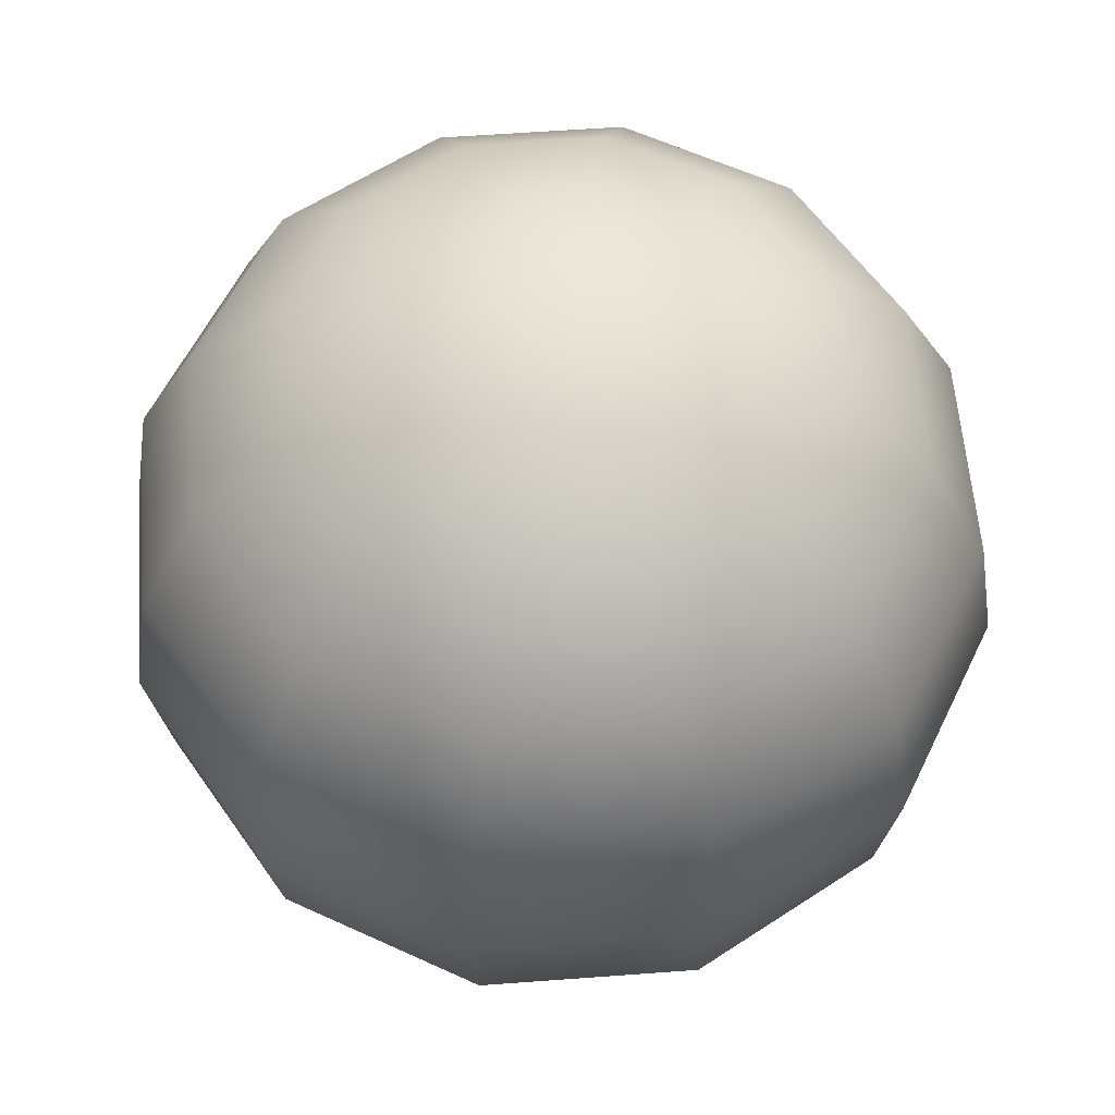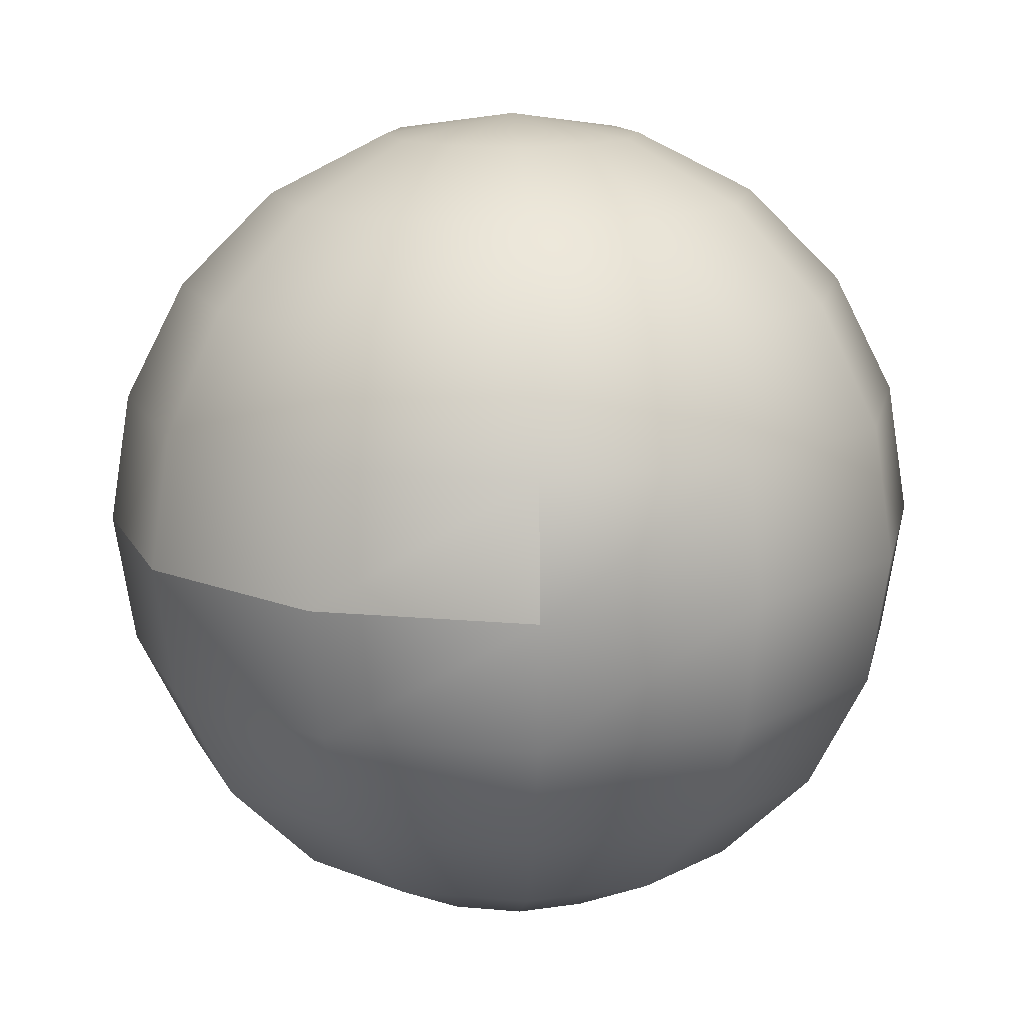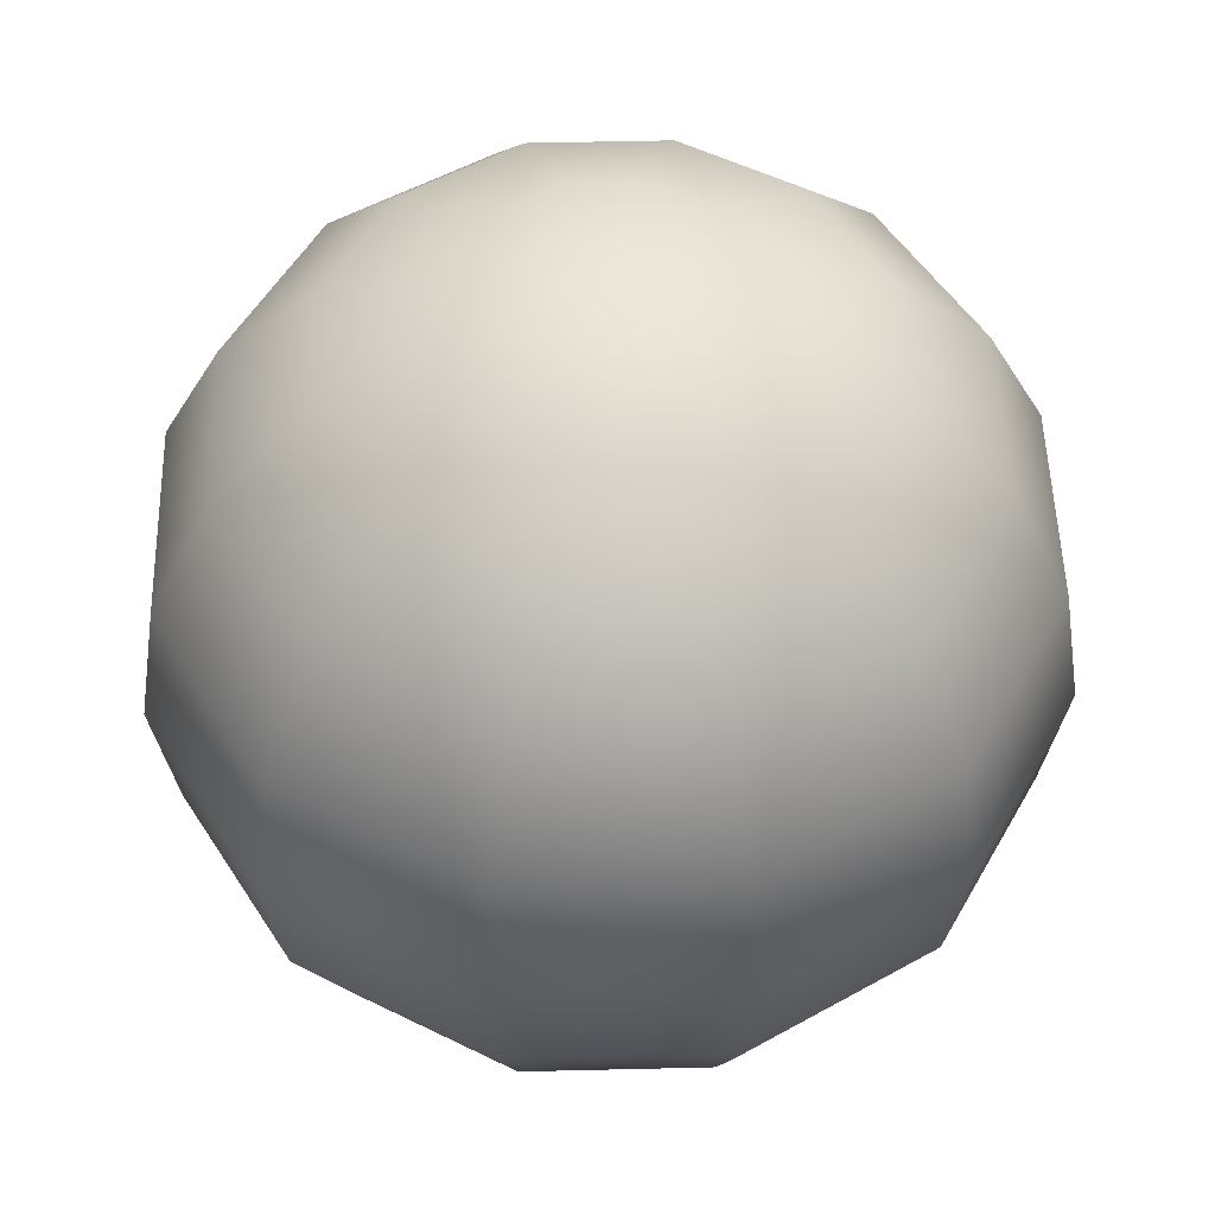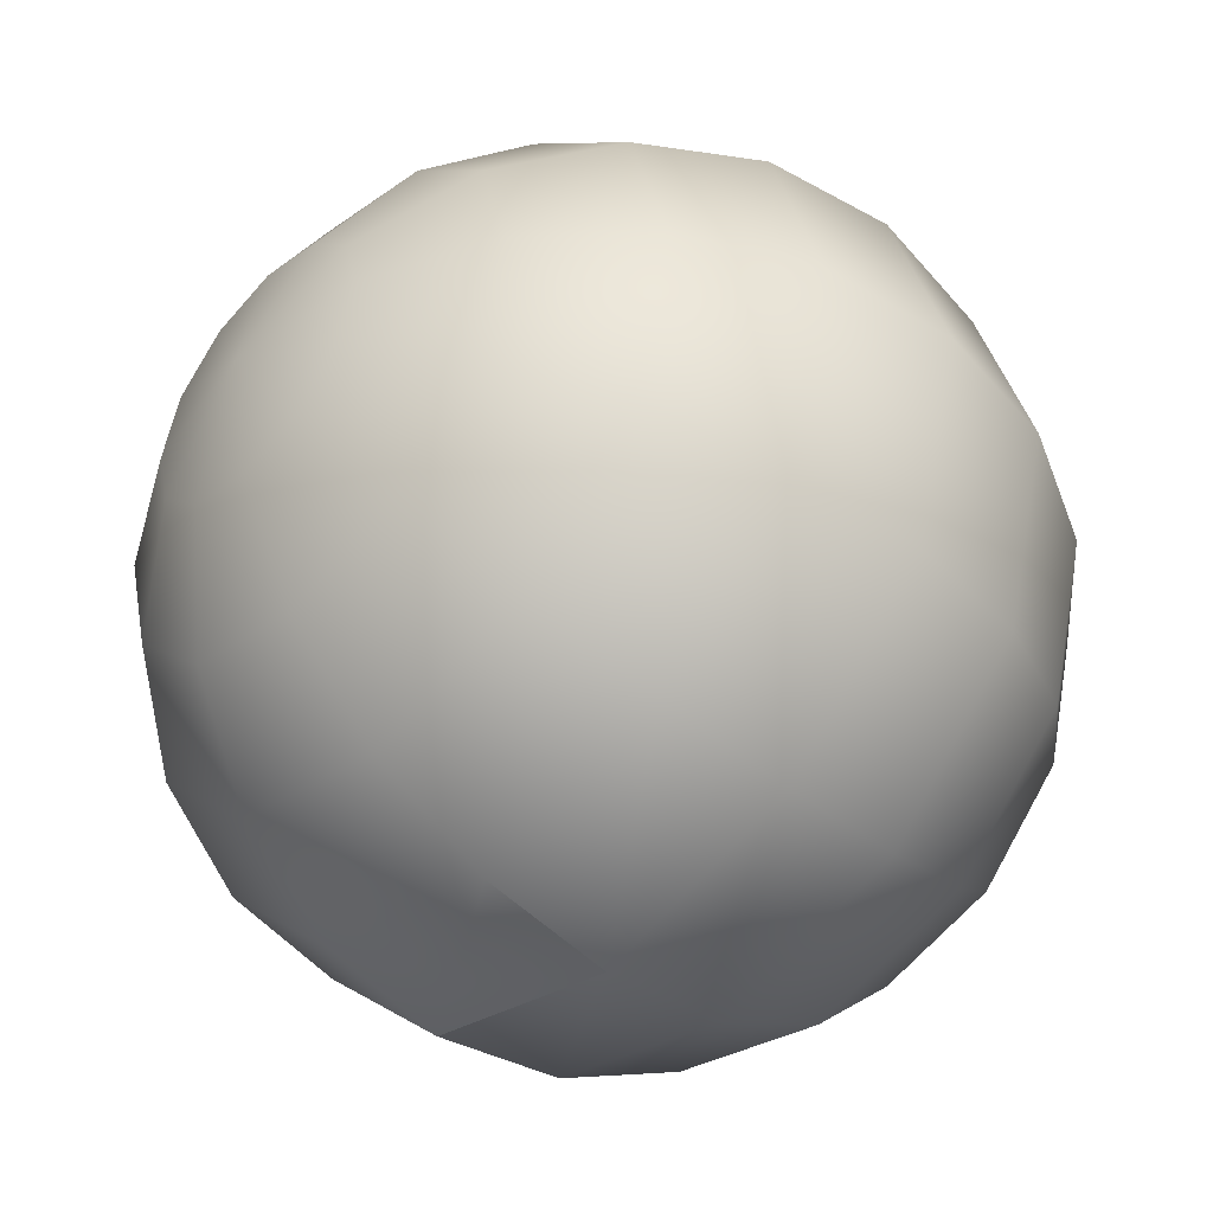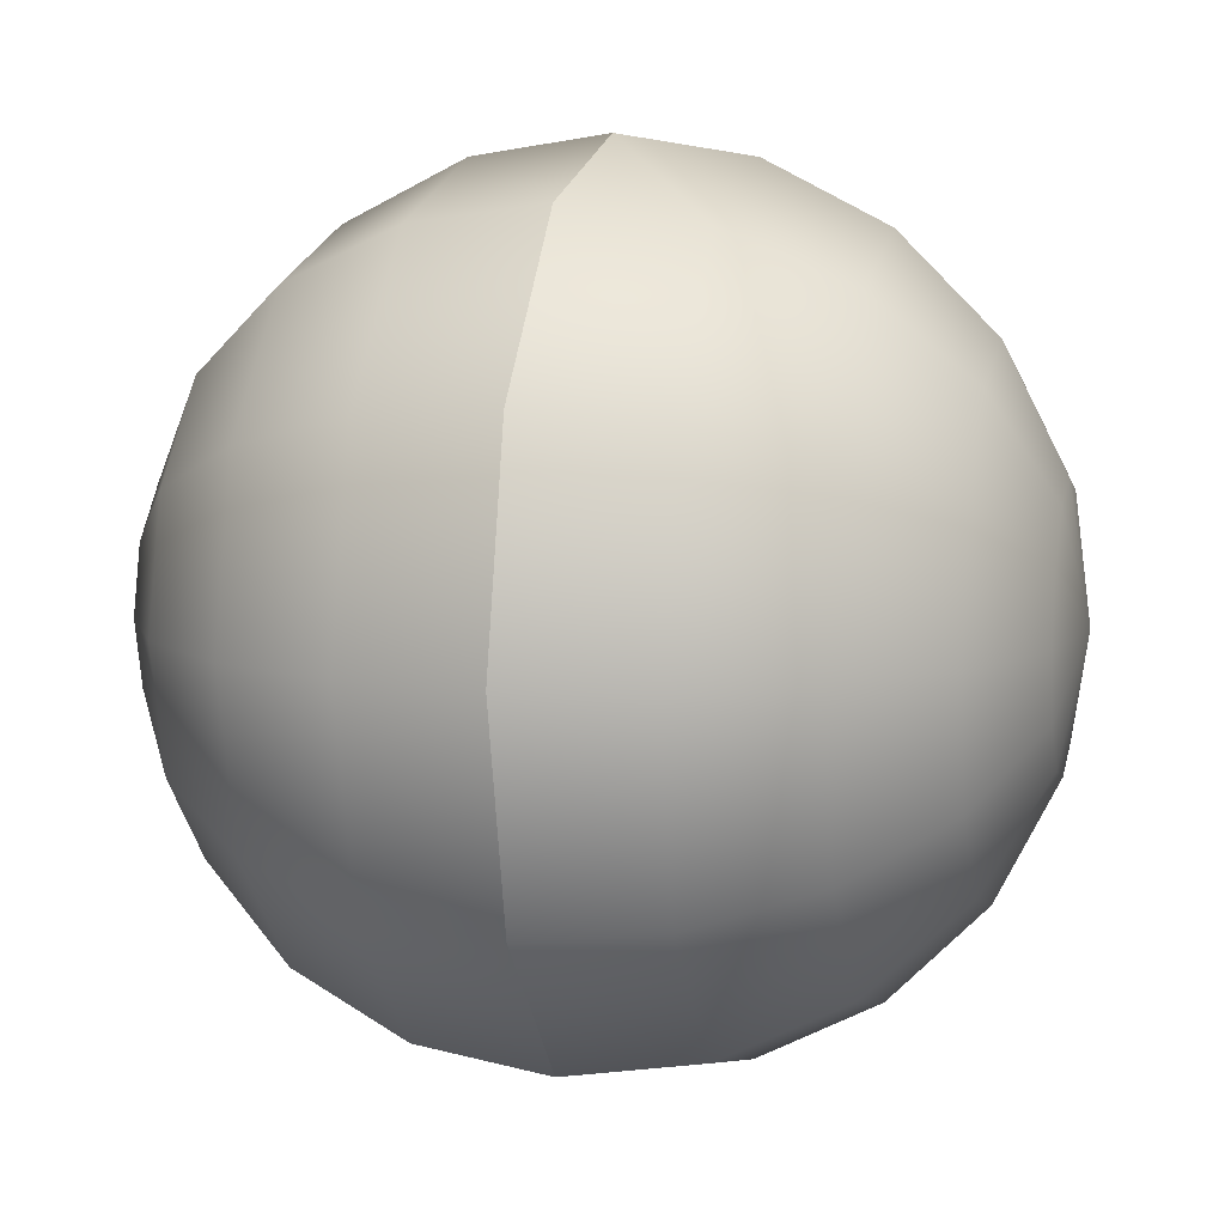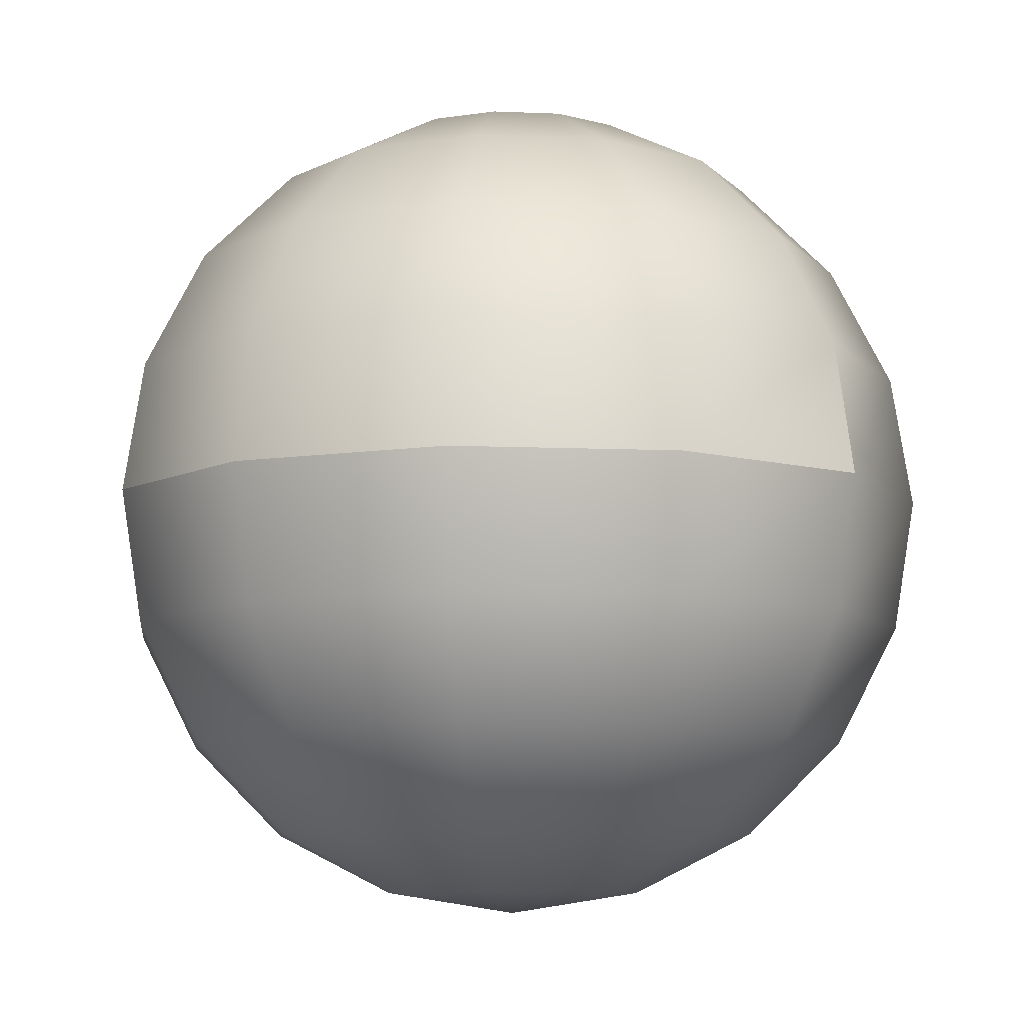
<metadata>
{"format":"obj","ext":"obj","renderer":"f3d","projection":"perspective","resolution":1024,"background":"white","views":[{"elev":58.1,"azim":-109.4,"up":"+Y"},{"elev":14.1,"azim":176.5,"up":"+Y"},{"elev":51.1,"azim":-76.5,"up":"+Y"},{"elev":-46.0,"azim":-132.9,"up":"+Z"},{"elev":8.4,"azim":103.2,"up":"+Z"},{"elev":-8.3,"azim":128.2,"up":"+Y"}]}
</metadata>
<code>
g blendShape1Set tweakSet1
v 1.948 1.35 -1.125
v 1.125 1.35 -1.948
v -0 1.35 -2.25
v -1.125 1.35 -1.948
v -1.948 1.35 -1.125
v -2.25 1.35 0
v -1.948 1.35 1.125
v -1.125 1.35 1.948
v -0 1.35 2.25
v 1.125 1.35 1.948
v 1.948 1.35 1.125
v 2.25 1.35 0
v 3.706 2.384 -2.139
v 2.139 2.384 -3.706
v -0 2.384 -4.279
v -2.139 2.384 -3.706
v -3.706 2.384 -2.139
v -4.279 2.384 0
v -3.706 2.384 2.139
v -2.139 2.384 3.706
v -0 2.384 4.279
v 2.139 2.384 3.706
v 3.706 2.384 2.139
v 4.279 2.384 0
v 5.1 3.994 -2.945
v 2.945 3.994 -5.1
v -0 3.994 -5.89
v -2.945 3.994 -5.1
v -5.1 3.994 -2.945
v -5.89 3.994 0
v -5.1 3.994 2.945
v -2.945 3.994 5.1
v -0 3.994 5.89
v 2.945 3.994 5.1
v 5.1 3.994 2.945
v 5.89 3.994 0
v 5.996 6.024 -3.462
v 3.462 6.024 -5.996
v -0 6.024 -6.924
v -3.462 6.024 -5.996
v -5.996 6.024 -3.462
v -6.924 6.024 0
v -5.996 6.024 3.462
v -3.462 6.024 5.996
v -0 6.024 6.924
v 3.462 6.024 5.996
v 5.996 6.024 3.462
v 6.924 6.024 0
g blendShape1Set bot tweakSet1
v 6.305 8.273 -3.64
v 3.64 8.273 -6.305
g blendShape1Set tweakSet1
v -0 8.273 -7.28
v -3.64 8.273 -6.305
v -6.305 8.273 -3.64
v -7.28 8.273 0
v -6.305 8.273 3.64
v -3.64 8.273 6.305
v -0 8.273 7.28
g blendShape1Set bot tweakSet1
v 3.64 8.273 6.305
v 6.305 8.273 3.64
v 7.28 8.273 0
g blendShape1Set tweakSet1
v 5.996 10.52 -3.462
v 3.462 10.52 -5.996
v -0 10.52 -6.924
v -3.462 10.52 -5.996
v -5.996 10.52 -3.462
v -6.924 10.52 0
v -5.996 10.52 3.462
v -3.462 10.52 5.996
v -0 10.52 6.924
v 3.462 10.52 5.996
v 5.996 10.52 3.462
v 6.924 10.52 0
v 5.1 12.55 -2.945
v 2.945 12.55 -5.1
v -0 12.55 -5.89
v -2.945 12.55 -5.1
v -5.1 12.55 -2.945
v -5.89 12.55 0
v -5.1 12.55 2.945
v -2.945 12.55 5.1
v -0 12.55 5.89
v 2.945 12.55 5.1
v 5.1 12.55 2.945
v 5.89 12.55 0
v 3.706 14.16 -2.139
v 2.139 14.16 -3.706
v -0 14.16 -4.279
v -2.139 14.16 -3.706
v -3.706 14.16 -2.139
v -4.279 14.16 0
v -3.706 14.16 2.139
v -2.139 14.16 3.706
v -0 14.16 4.279
v 2.139 14.16 3.706
v 3.706 14.16 2.139
v 4.279 14.16 0
v 1.948 15.2 -1.125
v 1.125 15.2 -1.948
v -0 15.2 -2.25
v -1.125 15.2 -1.948
v -1.948 15.2 -1.125
v -2.25 15.2 0
v -1.948 15.2 1.125
v -1.125 15.2 1.948
v -0 15.2 2.25
v 1.125 15.2 1.948
v 1.948 15.2 1.125
v 2.25 15.2 0
v -0 0.9935 0
v -0 15.55 0
v -0 8.273 0
g blendShape1Set bot tweakSet1
v 3.64 8.273 0
v 6.305 8.273 0
g Top blendShape1Set tweakSet1
v 6.305 8.273 -3.64
v 3.64 8.273 -6.305
v 3.64 8.273 6.305
v 6.305 8.273 3.64
v 7.28 8.273 -0
v 6.305 8.273 0
v 3.64 8.273 0
g pSphere4
f 1 2 14 13
f 2 3 15 14
f 3 4 16 15
f 4 5 17 16
f 5 6 18 17
f 6 7 19 18
f 7 8 20 19
f 8 9 21 20
f 9 10 22 21
f 10 11 23 22
f 11 12 24 23
f 12 1 13 24
f 13 14 26 25
f 14 15 27 26
f 15 16 28 27
f 16 17 29 28
f 17 18 30 29
f 18 19 31 30
f 19 20 32 31
f 20 21 33 32
f 21 22 34 33
f 22 23 35 34
f 23 24 36 35
f 24 13 25 36
f 25 26 38 37
f 26 27 39 38
f 27 28 40 39
f 28 29 41 40
f 29 30 42 41
f 30 31 43 42
f 31 32 44 43
f 32 33 45 44
f 33 34 46 45
f 34 35 47 46
f 35 36 48 47
f 36 25 37 48
f 37 38 50 49
f 38 39 51 50
f 39 40 52 51
f 40 41 53 52
f 41 42 54 53
f 42 43 55 54
f 43 44 56 55
f 44 45 57 56
f 45 46 58 57
f 46 47 59 58
f 47 48 60 59
f 48 37 49 60
f 51 52 64 63
f 52 53 65 64
f 53 54 66 65
f 54 55 67 66
f 55 56 68 67
f 56 57 69 68
f 61 62 74 73
f 62 63 75 74
f 63 64 76 75
f 64 65 77 76
f 65 66 78 77
f 66 67 79 78
f 67 68 80 79
f 68 69 81 80
f 69 70 82 81
f 70 71 83 82
f 71 72 84 83
f 72 61 73 84
f 73 74 86 85
f 74 75 87 86
f 75 76 88 87
f 76 77 89 88
f 77 78 90 89
f 78 79 91 90
f 79 80 92 91
f 80 81 93 92
f 81 82 94 93
f 82 83 95 94
f 83 84 96 95
f 84 73 85 96
f 85 86 98 97
f 86 87 99 98
f 87 88 100 99
f 88 89 101 100
f 89 90 102 101
f 90 91 103 102
f 91 92 104 103
f 92 93 105 104
f 93 94 106 105
f 94 95 107 106
f 95 96 108 107
f 96 85 97 108
f 2 1 109
f 3 2 109
f 4 3 109
f 5 4 109
f 6 5 109
f 7 6 109
f 8 7 109
f 9 8 109
f 10 9 109
f 11 10 109
f 12 11 109
f 1 12 109
f 97 98 110
f 98 99 110
f 99 100 110
f 100 101 110
f 101 102 110
f 102 103 110
f 103 104 110
f 104 105 110
f 105 106 110
f 106 107 110
f 107 108 110
f 108 97 110
f 49 50 112 113
f 50 51 111 112
f 112 111 57 58
f 113 112 58 59
f 59 60 113
f 60 49 113
f 62 61 114 115
f 63 62 115 51
f 70 69 57 116
f 71 70 116 117
f 72 71 117 118
f 61 72 118 114
f 51 115 120 111
f 115 114 119 120
f 120 119 117 116
f 111 120 116 57
f 118 117 119
f 114 118 119

</code>
